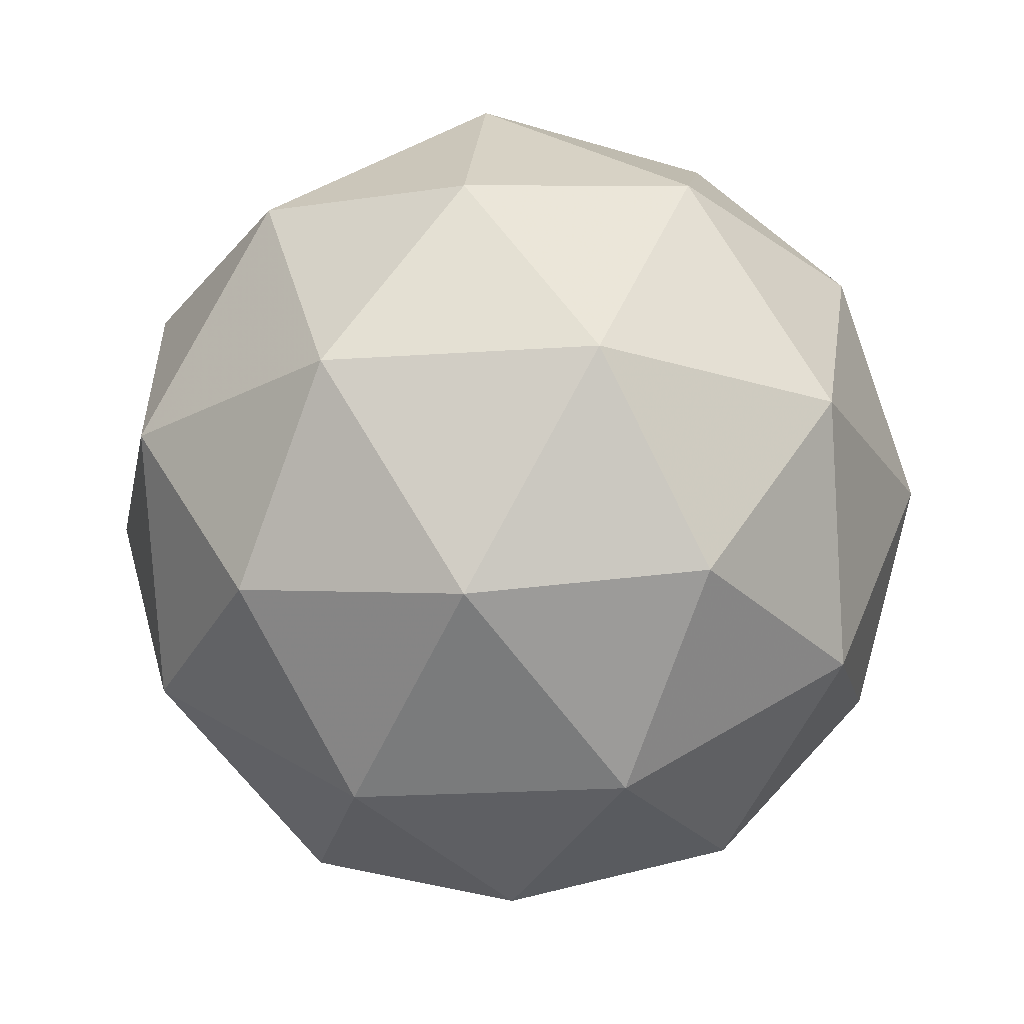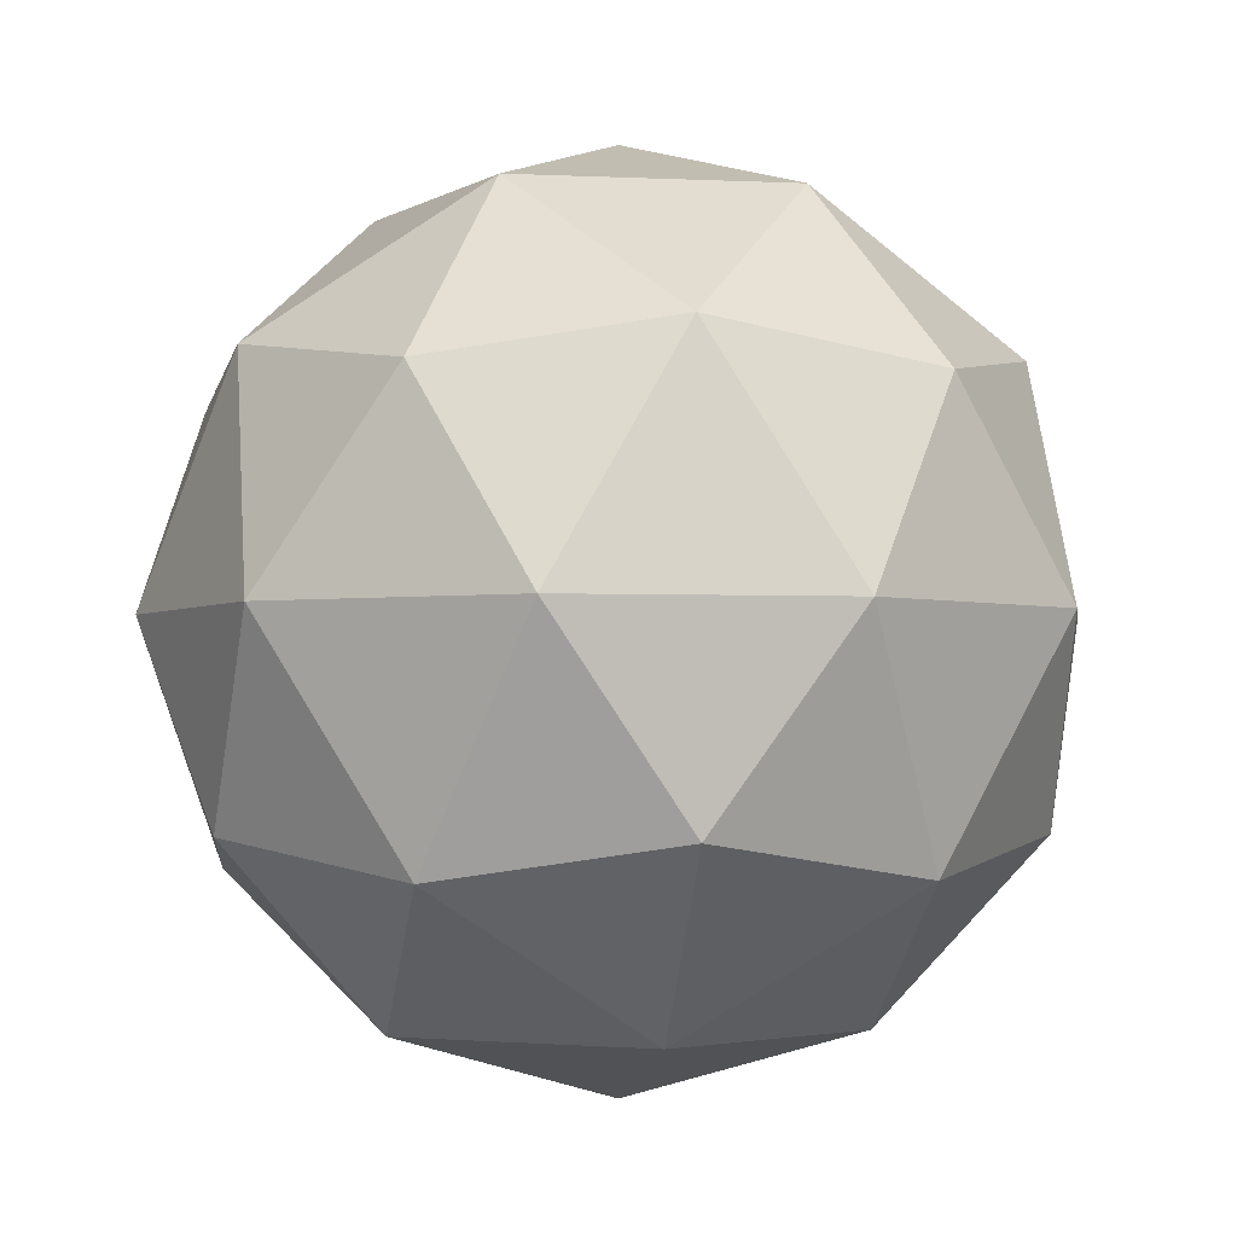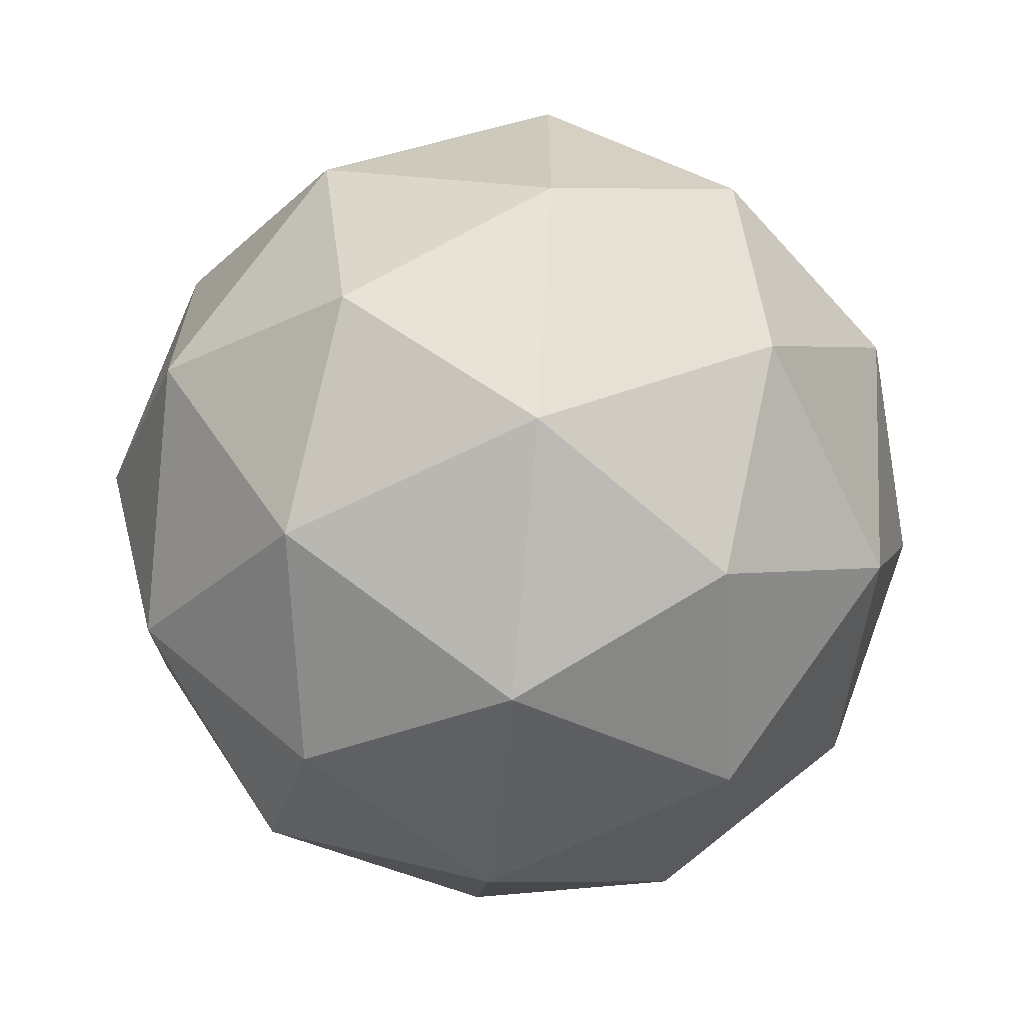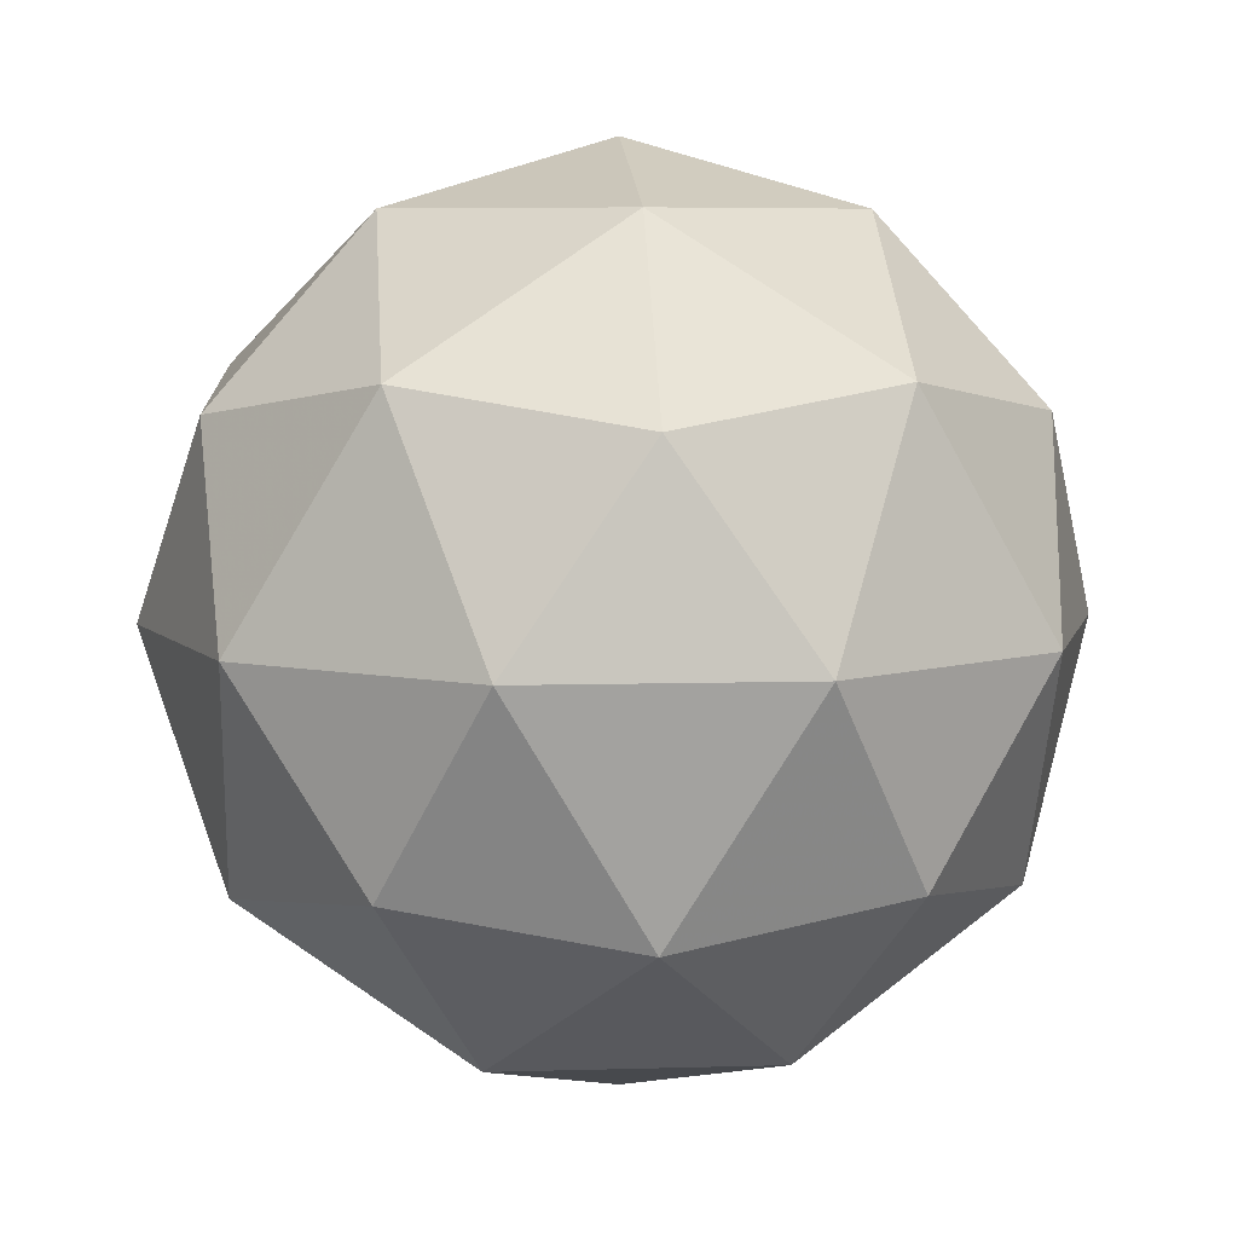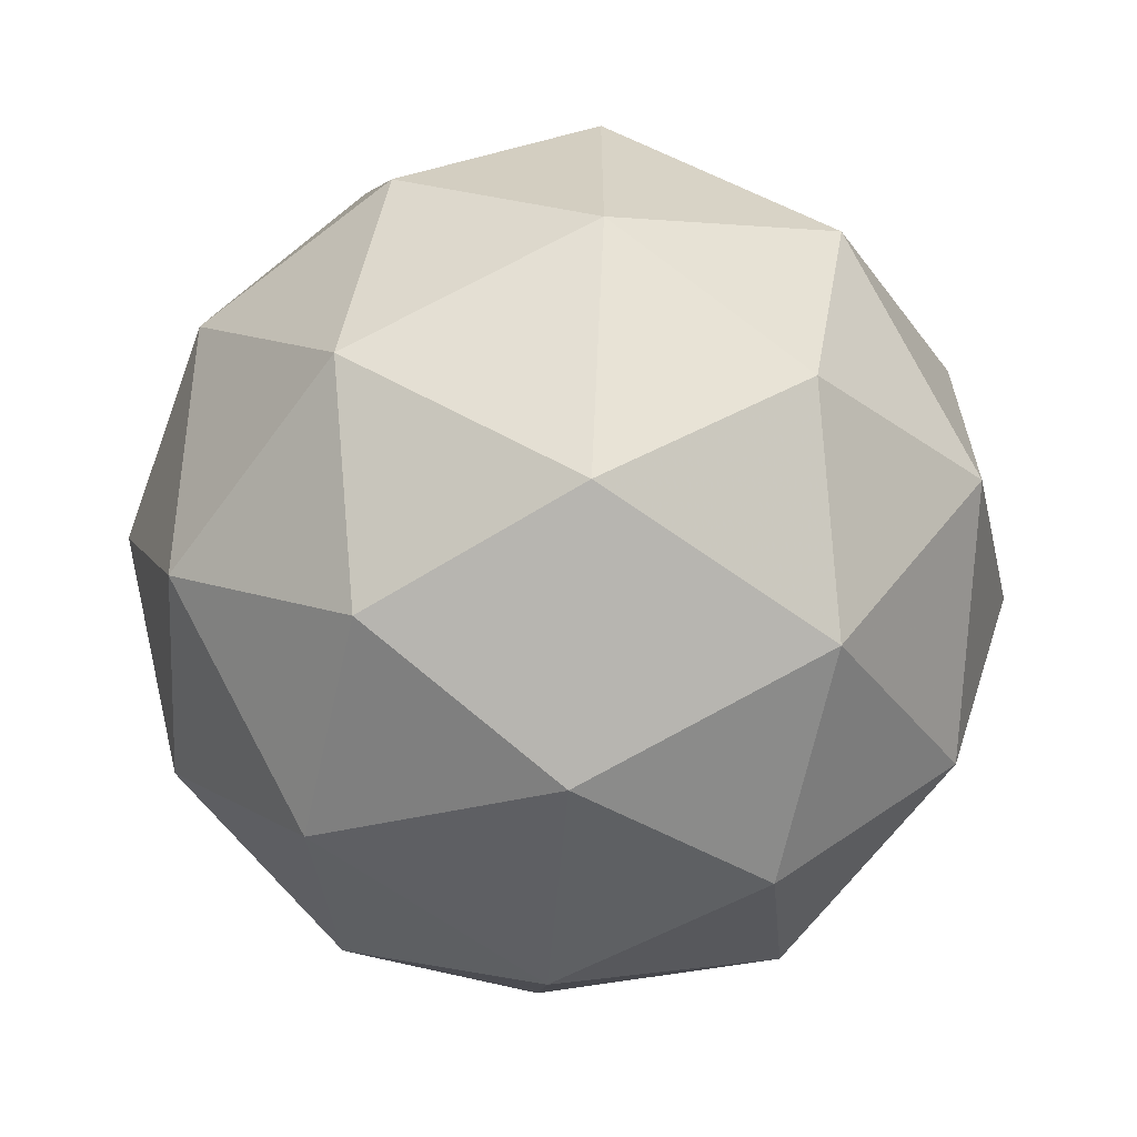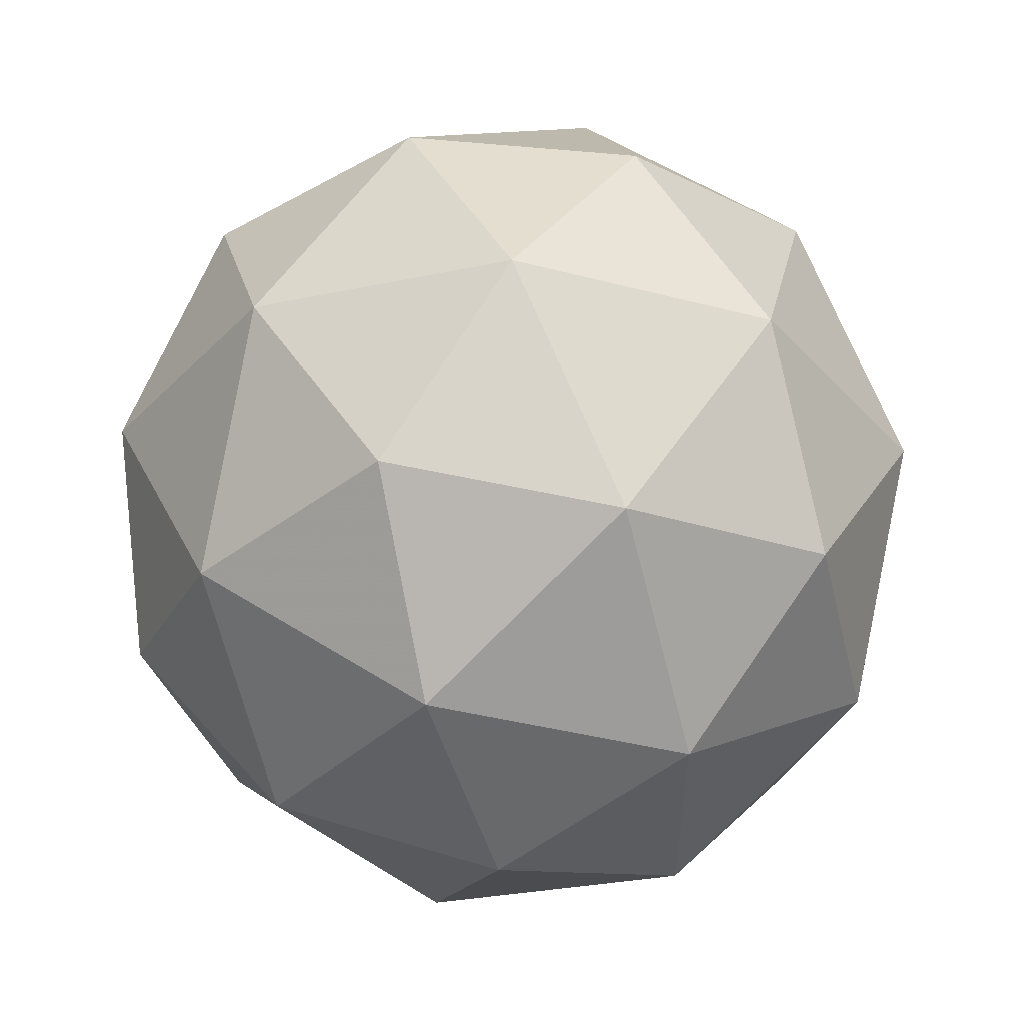
<metadata>
{"format":"obj","ext":"obj","renderer":"f3d","projection":"perspective","resolution":1024,"background":"white","views":[{"elev":-21.7,"azim":25.0,"up":"+Y"},{"elev":-2.6,"azim":-27.7,"up":"+Y"},{"elev":-65.8,"azim":84.6,"up":"+Z"},{"elev":7.0,"azim":-59.0,"up":"+Y"},{"elev":-64.1,"azim":22.2,"up":"+Z"},{"elev":56.1,"azim":1.8,"up":"+Z"}]}
</metadata>
<code>
g OLQDR-i2-g119-s296
v -7266 7964 2759
v -7177 7995 2823
v -7300 7995 2864
v -7114 8080 2869
v -7087 8064 2759
v -7376 7995 2759
v -7300 7995 2654
v -7177 7995 2694
v -7066 8174 2823
v -7324 8080 2937
v -7211 8064 2928
v -7266 8174 2969
v -7454 8080 2759
v -7411 8064 2864
v -7466 8174 2823
v -7324 8080 2580
v -7411 8064 2654
v -7389 8174 2589
v -7114 8080 2648
v -7211 8064 2589
v -7143 8174 2589
v -7143 8174 2928
v -7389 8174 2928
v -7466 8174 2694
v -7266 8174 2549
v -7066 8174 2694
v -7208 8268 2937
v -7122 8285 2864
v -7232 8353 2864
v -7418 8268 2869
v -7321 8285 2928
v -7355 8353 2823
v -7418 8268 2648
v -7445 8285 2759
v -7355 8353 2694
v -7208 8268 2580
v -7321 8285 2589
v -7232 8353 2654
v -7078 8268 2759
v -7122 8285 2654
v -7156 8353 2759
v -7266 8384 2759
f 1 2 3
f 4 2 5
f 1 3 6
f 1 6 7
f 1 7 8
f 4 5 9
f 10 11 12
f 13 14 15
f 16 17 18
f 19 20 21
f 4 9 22
f 10 12 23
f 13 15 24
f 16 18 25
f 19 21 26
f 27 28 29
f 30 31 32
f 33 34 35
f 36 37 38
f 39 40 41
f 41 38 42
f 41 40 38
f 40 36 38
f 38 35 42
f 38 37 35
f 37 33 35
f 35 32 42
f 35 34 32
f 34 30 32
f 32 29 42
f 32 31 29
f 31 27 29
f 29 41 42
f 29 28 41
f 28 39 41
f 26 40 39
f 26 21 40
f 21 36 40
f 25 37 36
f 25 18 37
f 18 33 37
f 24 34 33
f 24 15 34
f 15 30 34
f 23 31 30
f 23 12 31
f 12 27 31
f 22 28 27
f 22 9 28
f 9 39 28
f 21 25 36
f 21 20 25
f 20 16 25
f 18 24 33
f 18 17 24
f 17 13 24
f 15 23 30
f 15 14 23
f 14 10 23
f 12 22 27
f 12 11 22
f 11 4 22
f 9 26 39
f 9 5 26
f 5 19 26
f 8 20 19
f 8 7 20
f 7 16 20
f 7 17 16
f 7 6 17
f 6 13 17
f 6 14 13
f 6 3 14
f 3 10 14
f 5 8 19
f 5 2 8
f 2 1 8
f 3 11 10
f 3 2 11
f 2 4 11
f 2 4 11

</code>
